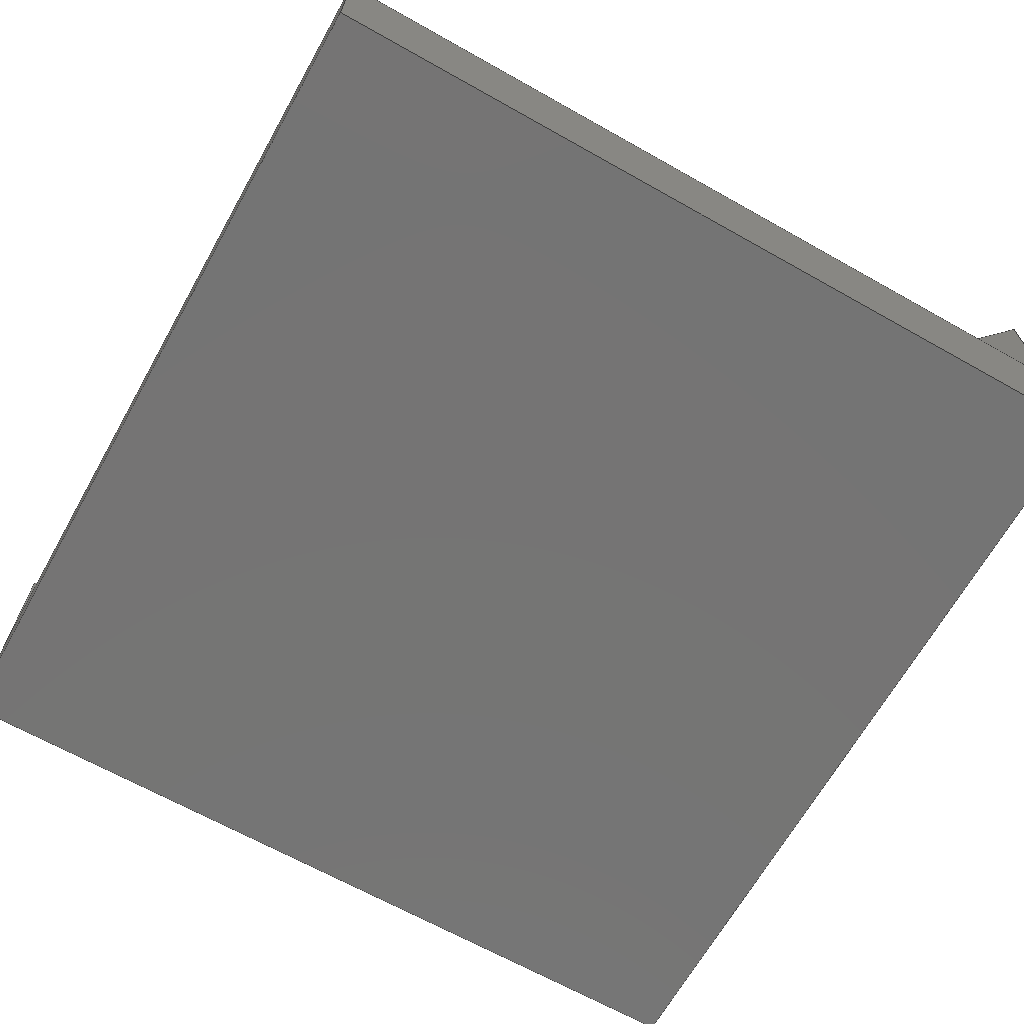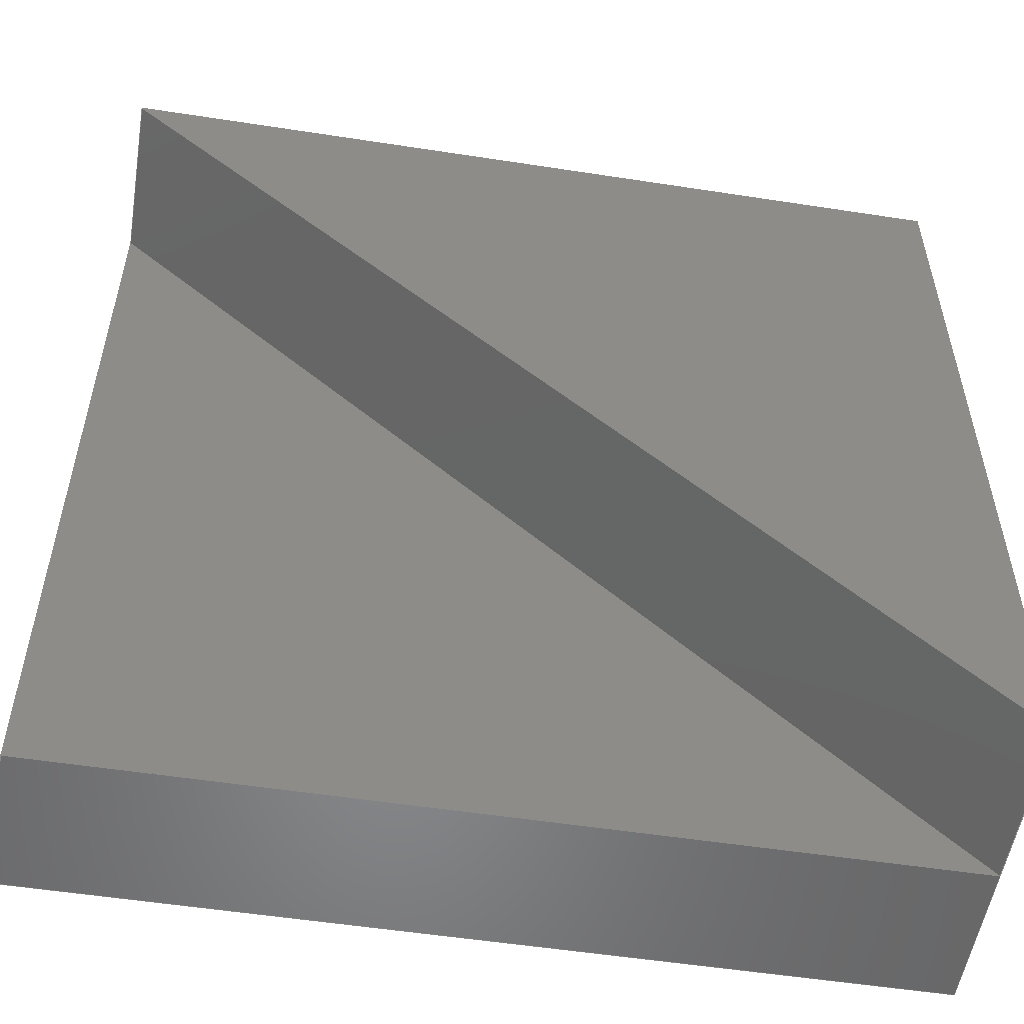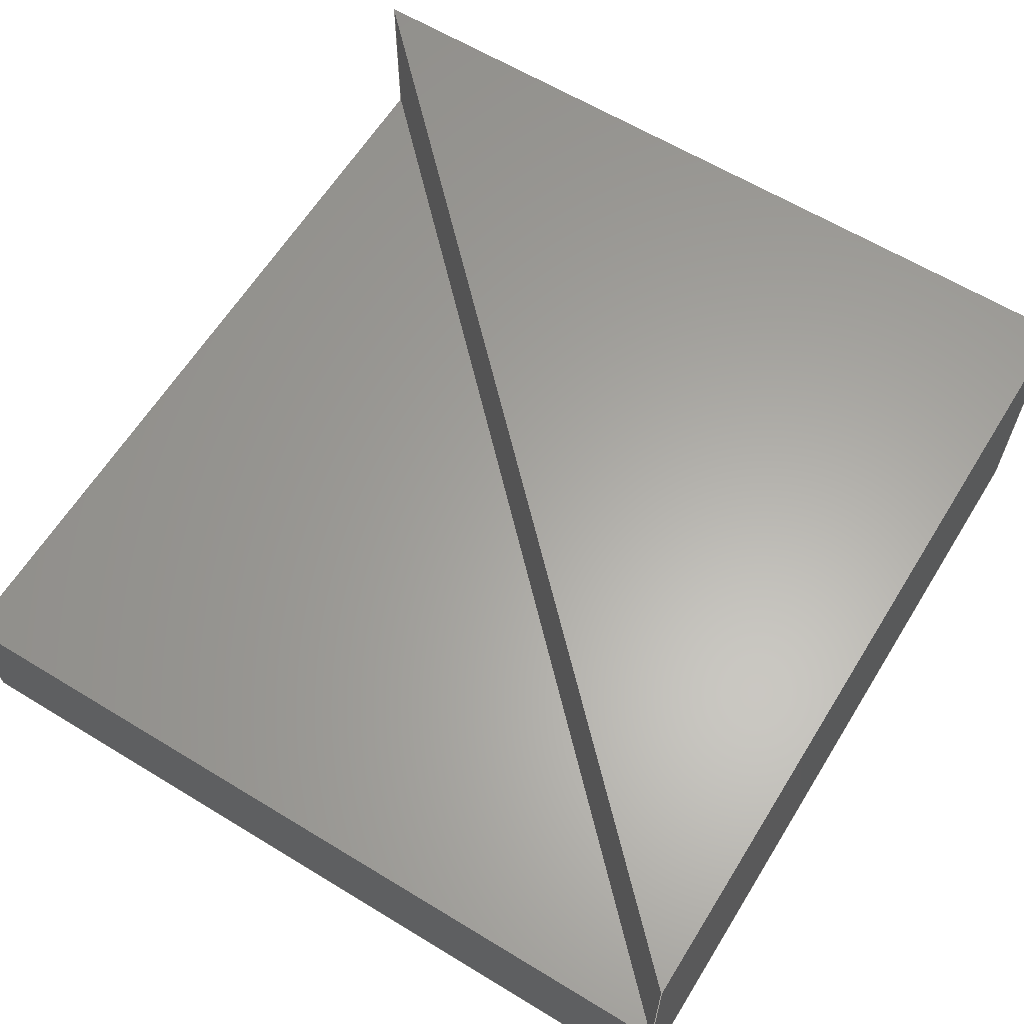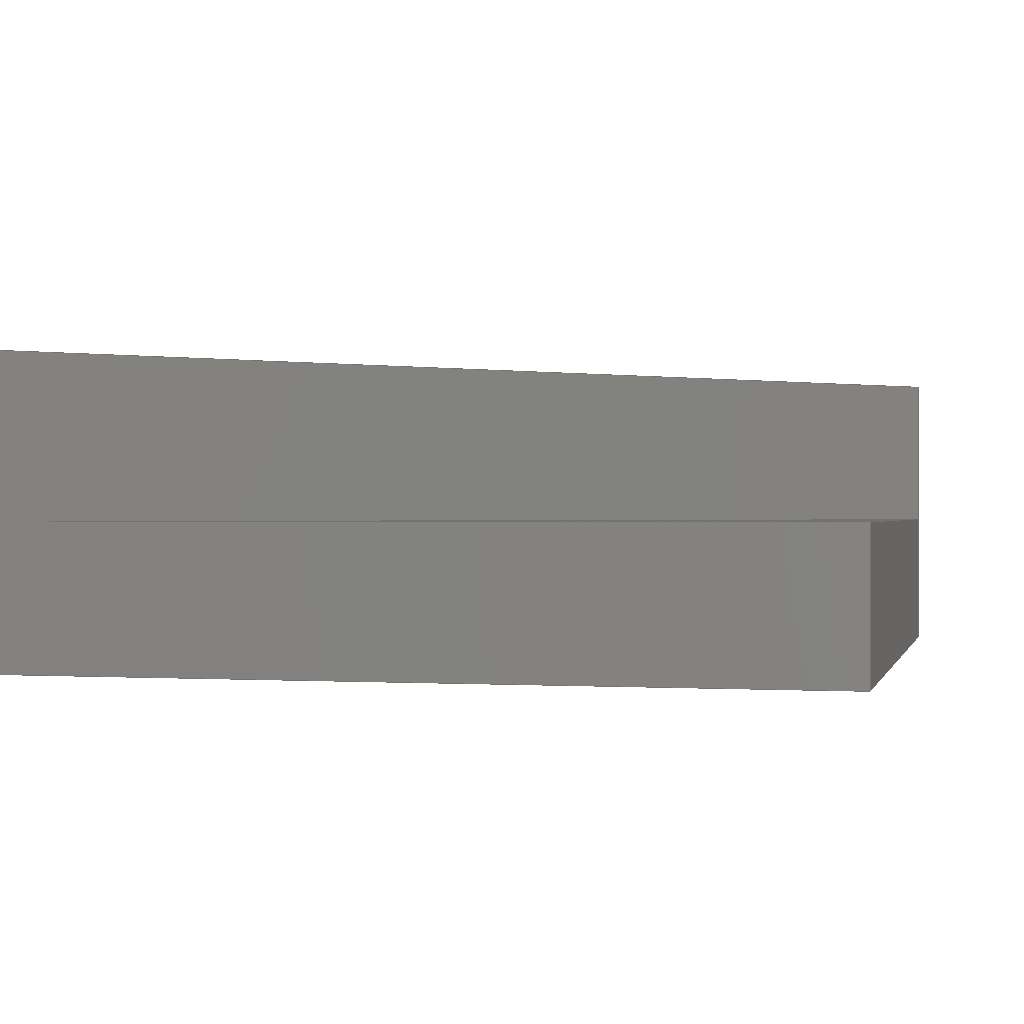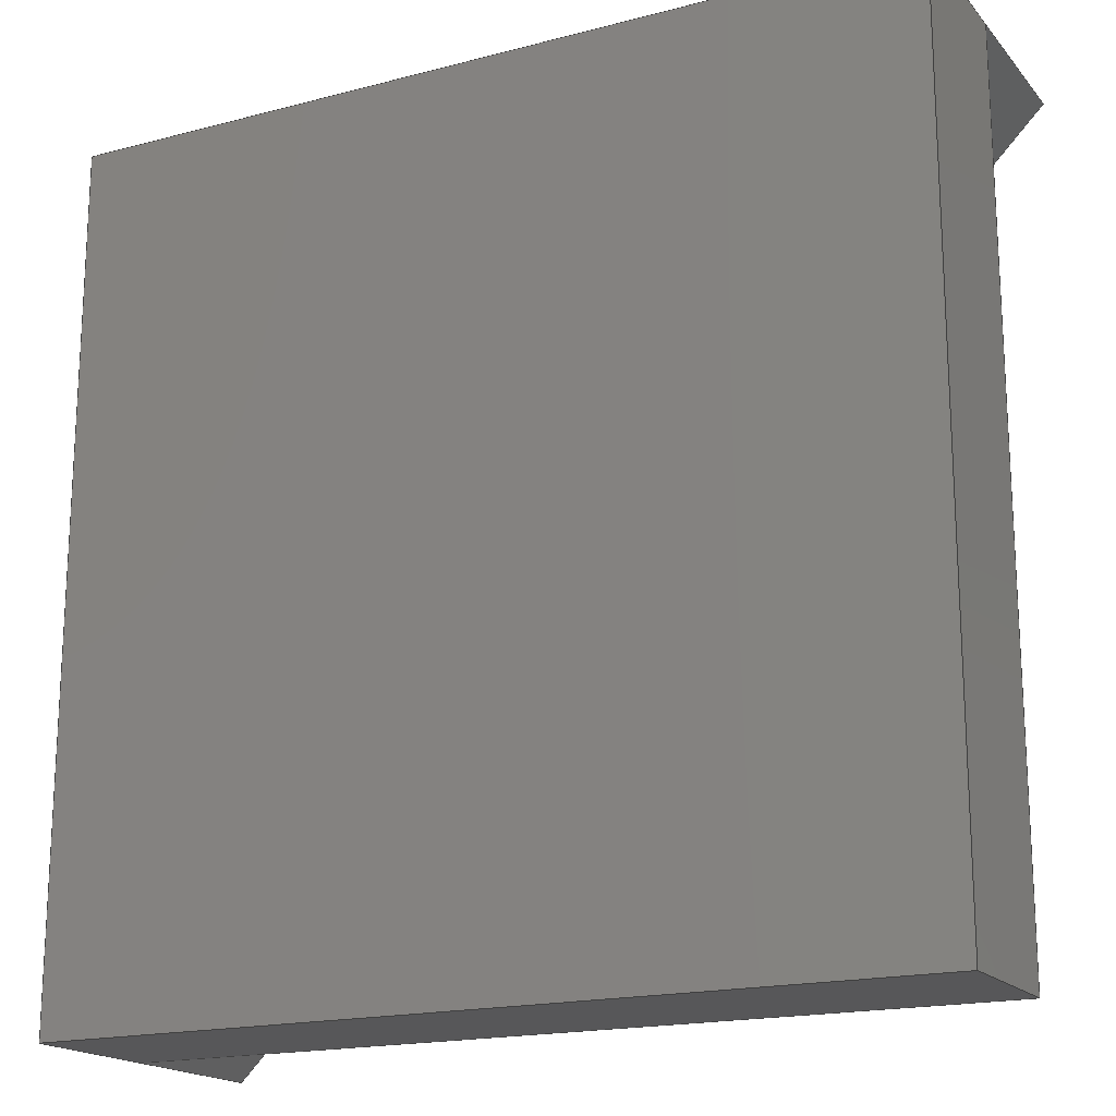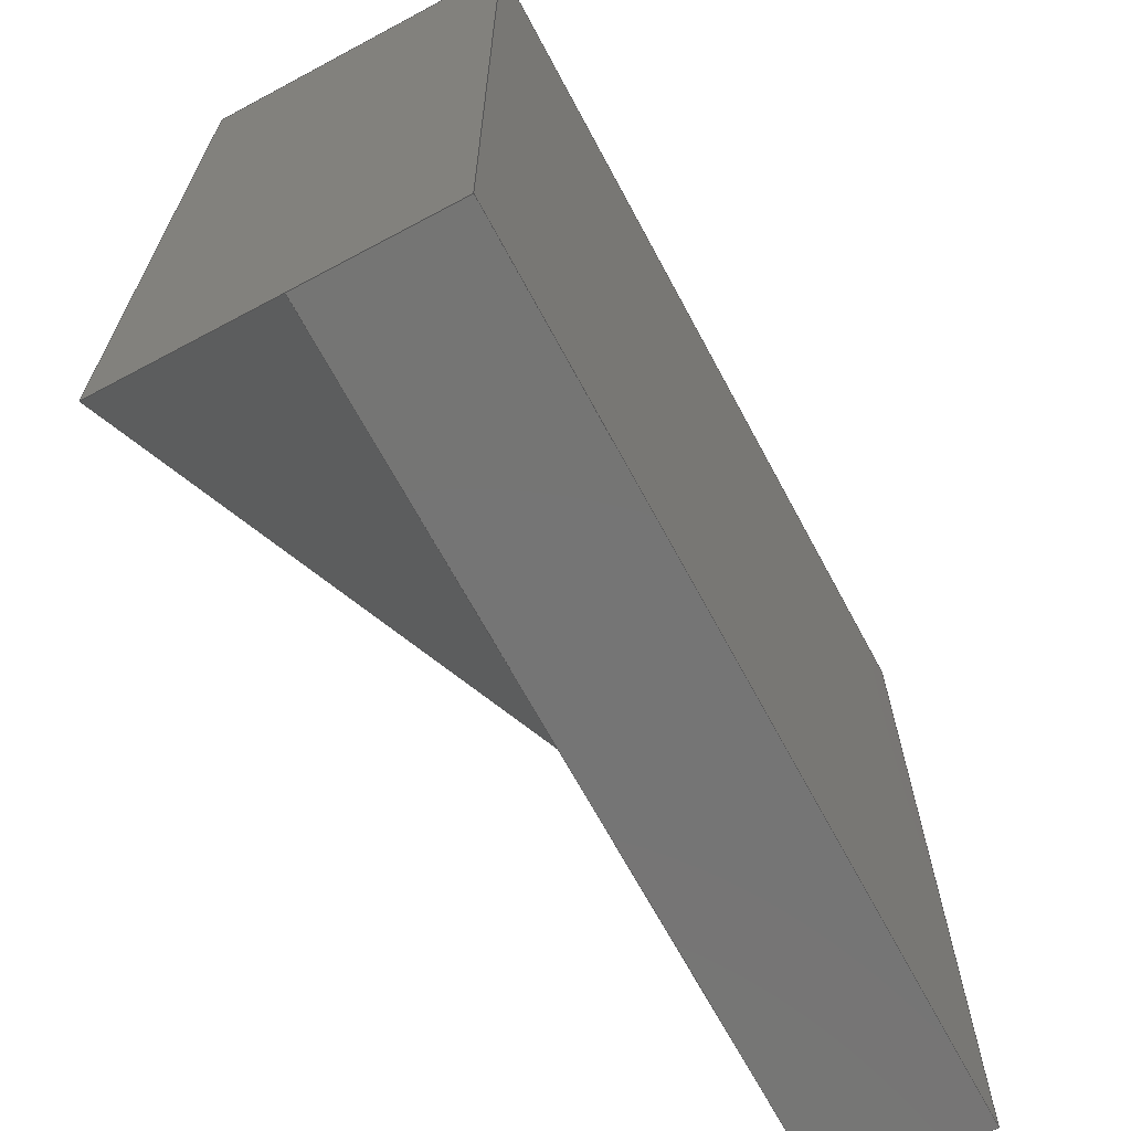
<metadata>
{"format":"step","ext":"stp","renderer":"f3d","projection":"perspective","resolution":1024,"background":"white","views":[{"elev":-66.9,"azim":-29.4,"up":"+Z"},{"elev":-54.2,"azim":-9.3,"up":"+Y"},{"elev":62.3,"azim":31.7,"up":"+Z"},{"elev":0.0,"azim":-76.5,"up":"+Z"},{"elev":-18.0,"azim":-152.8,"up":"+Y"},{"elev":-67.5,"azim":118.2,"up":"+Y"}]}
</metadata>
<code>
ISO-10303-21;
DATA;
#1=MECHANICAL_DESIGN_GEOMETRIC_PRESENTATION_REPRESENTATION(' ',(#7),#6);
#2=PRODUCT_DEFINITION_CONTEXT('',#8,'design');
#3=APPLICATION_PROTOCOL_DEFINITION('INTERNATIONAL STANDARD','automotive_design',1994,#8);
#4=PRODUCT_CATEGORY_RELATIONSHIP('NONE','NONE',#9,#10);
#5=SHAPE_DEFINITION_REPRESENTATION(#11,#12);
#6= (GEOMETRIC_REPRESENTATION_CONTEXT(3)GLOBAL_UNCERTAINTY_ASSIGNED_CONTEXT((#13))GLOBAL_UNIT_ASSIGNED_CONTEXT((#14,#15,#16))REPRESENTATION_CONTEXT('NONE','WORKSPACE'));
#7=STYLED_ITEM('',(#17),#18);
#8=APPLICATION_CONTEXT(' ');
#9=PRODUCT_CATEGORY('part','NONE');
#10=PRODUCT_RELATED_PRODUCT_CATEGORY('detail',' ',(#19));
#11=PRODUCT_DEFINITION_SHAPE('NONE','NONE',#20);
#12=ADVANCED_BREP_SHAPE_REPRESENTATION('Solid',(#18,#21),#6);
#13=UNCERTAINTY_MEASURE_WITH_UNIT(LENGTH_MEASURE(1e-08),#14,'','');
#14= (CONVERSION_BASED_UNIT('METRE',#22)LENGTH_UNIT()NAMED_UNIT(#23));
#15= (NAMED_UNIT(#24)PLANE_ANGLE_UNIT()SI_UNIT($,.RADIAN.));
#16= (NAMED_UNIT(#24)SOLID_ANGLE_UNIT()SI_UNIT($,.STERADIAN.));
#17=PRESENTATION_STYLE_ASSIGNMENT((#25));
#18=MANIFOLD_SOLID_BREP('Solid',#26);
#19=PRODUCT('Solid','','PART--DESC',(#27));
#20=PRODUCT_DEFINITION('','NONE',#28,#2);
#21=AXIS2_PLACEMENT_3D('',#29,#30,#31);
#22=LENGTH_MEASURE_WITH_UNIT(LENGTH_MEASURE(1),#32);
#23=DIMENSIONAL_EXPONENTS(1,0,0,0,0,0,0);
#24=DIMENSIONAL_EXPONENTS(0,0,0,0,0,0,0);
#25=SURFACE_STYLE_USAGE(.BOTH.,#33);
#26=CLOSED_SHELL('',(#34,#35,#36,#37,#38,#39,#40,#41));
#27=PRODUCT_CONTEXT('',#8,'mechanical');
#28=PRODUCT_DEFINITION_FORMATION_WITH_SPECIFIED_SOURCE(' ','NONE',#19,.NOT_KNOWN.);
#29=CARTESIAN_POINT('',(0,0,0));
#30=DIRECTION('',(0,0,1));
#31=DIRECTION('',(1,0,0));
#32= (NAMED_UNIT(#23)LENGTH_UNIT()SI_UNIT($,.METRE.));
#33=SURFACE_SIDE_STYLE('',(#42));
#34=ADVANCED_FACE('0:8630',(#43),#44,.T.);
#35=ADVANCED_FACE('0:8633',(#45),#46,.T.);
#36=ADVANCED_FACE('0:10994',(#47),#48,.T.);
#37=ADVANCED_FACE('0:8636',(#49),#50,.T.);
#38=ADVANCED_FACE('0:8639',(#51),#52,.T.);
#39=ADVANCED_FACE('0:8706',(#53),#54,.T.);
#40=ADVANCED_FACE('0:8709',(#55),#56,.T.);
#41=ADVANCED_FACE('0:8645',(#57),#58,.F.);
#42=SURFACE_STYLE_FILL_AREA(#59);
#43=FACE_OUTER_BOUND('',#60,.T.);
#44=PLANE('',#61);
#45=FACE_OUTER_BOUND('',#62,.T.);
#46=PLANE('',#63);
#47=FACE_OUTER_BOUND('',#64,.T.);
#48=PLANE('',#65);
#49=FACE_OUTER_BOUND('',#66,.T.);
#50=PLANE('',#67);
#51=FACE_OUTER_BOUND('',#68,.T.);
#52=PLANE('',#69);
#53=FACE_OUTER_BOUND('',#70,.T.);
#54=PLANE('',#71);
#55=FACE_OUTER_BOUND('',#72,.T.);
#56=PLANE('',#73);
#57=FACE_OUTER_BOUND('',#74,.T.);
#58=PLANE('',#75);
#59=FILL_AREA_STYLE('',(#76));
#60=EDGE_LOOP('',(#77,#78,#79,#80));
#61=AXIS2_PLACEMENT_3D('',#81,#82,#83);
#62=EDGE_LOOP('',(#84,#85,#86,#87));
#63=AXIS2_PLACEMENT_3D('',#88,#89,#90);
#64=EDGE_LOOP('',(#91,#92,#93,#94));
#65=AXIS2_PLACEMENT_3D('',#95,#96,#97);
#66=EDGE_LOOP('',(#98,#99,#100,#101,#102));
#67=AXIS2_PLACEMENT_3D('',#103,#104,#105);
#68=EDGE_LOOP('',(#106,#107,#108,#109,#110));
#69=AXIS2_PLACEMENT_3D('',#111,#112,#113);
#70=EDGE_LOOP('',(#114,#115,#116));
#71=AXIS2_PLACEMENT_3D('',#117,#118,#119);
#72=EDGE_LOOP('',(#120,#121,#122));
#73=AXIS2_PLACEMENT_3D('',#123,#124,#125);
#74=EDGE_LOOP('',(#126,#127,#128,#129));
#75=AXIS2_PLACEMENT_3D('',#130,#131,#132);
#76=FILL_AREA_STYLE_COLOUR('',#133);
#77=ORIENTED_EDGE('',*,*,#134,.F.);
#78=ORIENTED_EDGE('',*,*,#135,.F.);
#79=ORIENTED_EDGE('',*,*,#136,.T.);
#80=ORIENTED_EDGE('',*,*,#137,.T.);
#81=CARTESIAN_POINT('',(0,-0.02,0));
#82=DIRECTION('',(0,-1,0));
#83=DIRECTION('',(1,0,-0));
#84=ORIENTED_EDGE('',*,*,#138,.T.);
#85=ORIENTED_EDGE('',*,*,#139,.F.);
#86=ORIENTED_EDGE('',*,*,#140,.F.);
#87=ORIENTED_EDGE('',*,*,#134,.T.);
#88=CARTESIAN_POINT('',(-0.02,0,0));
#89=DIRECTION('',(-1,-0,0));
#90=DIRECTION('',(0,-1,-0));
#91=ORIENTED_EDGE('',*,*,#141,.F.);
#92=ORIENTED_EDGE('',*,*,#142,.T.);
#93=ORIENTED_EDGE('',*,*,#143,.T.);
#94=ORIENTED_EDGE('',*,*,#144,.T.);
#95=CARTESIAN_POINT('',(0,0,0.00697));
#96=DIRECTION('',(-0.7071,-0.7071,0));
#97=DIRECTION('',(0,0,1));
#98=ORIENTED_EDGE('',*,*,#145,.F.);
#99=ORIENTED_EDGE('',*,*,#146,.F.);
#100=ORIENTED_EDGE('',*,*,#139,.T.);
#101=ORIENTED_EDGE('',*,*,#142,.F.);
#102=ORIENTED_EDGE('',*,*,#147,.T.);
#103=CARTESIAN_POINT('',(0,0.02,0));
#104=DIRECTION('',(0,1,0));
#105=DIRECTION('',(-1,0,0));
#106=ORIENTED_EDGE('',*,*,#148,.T.);
#107=ORIENTED_EDGE('',*,*,#144,.F.);
#108=ORIENTED_EDGE('',*,*,#136,.F.);
#109=ORIENTED_EDGE('',*,*,#149,.F.);
#110=ORIENTED_EDGE('',*,*,#145,.T.);
#111=CARTESIAN_POINT('',(0.02,0,0));
#112=DIRECTION('',(1,0,-0));
#113=DIRECTION('',(-0,1,0));
#114=ORIENTED_EDGE('',*,*,#147,.F.);
#115=ORIENTED_EDGE('',*,*,#141,.T.);
#116=ORIENTED_EDGE('',*,*,#148,.F.);
#117=CARTESIAN_POINT('',(0,0,0.0148));
#118=DIRECTION('',(0,0,1));
#119=DIRECTION('',(1,0,0));
#120=ORIENTED_EDGE('',*,*,#137,.F.);
#121=ORIENTED_EDGE('',*,*,#143,.F.);
#122=ORIENTED_EDGE('',*,*,#138,.F.);
#123=CARTESIAN_POINT('',(0,0,0.00697));
#124=DIRECTION('',(0,0,1));
#125=DIRECTION('',(1,0,0));
#126=ORIENTED_EDGE('',*,*,#149,.T.);
#127=ORIENTED_EDGE('',*,*,#135,.T.);
#128=ORIENTED_EDGE('',*,*,#140,.T.);
#129=ORIENTED_EDGE('',*,*,#146,.T.);
#130=CARTESIAN_POINT('',(0,0,0));
#131=DIRECTION('',(0,0,1));
#132=DIRECTION('',(1,0,0));
#133=COLOUR_RGB('',0.5608,0.6863,0.5608);
#134=EDGE_CURVE('0:8651',#150,#151,#152,.T.);
#135=EDGE_CURVE('0:8654',#153,#150,#154,.T.);
#136=EDGE_CURVE('0:8657',#153,#155,#156,.T.);
#137=EDGE_CURVE('0:8648',#155,#151,#157,.T.);
#138=EDGE_CURVE('0:8660',#151,#158,#159,.T.);
#139=EDGE_CURVE('0:8663',#160,#158,#161,.T.);
#140=EDGE_CURVE('0:8666',#150,#160,#162,.T.);
#141=EDGE_CURVE('0:11004',#163,#164,#165,.T.);
#142=EDGE_CURVE('0:10997',#163,#158,#166,.T.);
#143=EDGE_CURVE('0:11007',#158,#155,#167,.T.);
#144=EDGE_CURVE('0:11000',#155,#164,#168,.T.);
#145=EDGE_CURVE('0:8672',#169,#170,#171,.T.);
#146=EDGE_CURVE('0:8675',#160,#169,#172,.T.);
#147=EDGE_CURVE('0:8669',#163,#170,#173,.F.);
#148=EDGE_CURVE('0:8678',#170,#164,#174,.F.);
#149=EDGE_CURVE('0:8681',#169,#153,#175,.T.);
#150=VERTEX_POINT('',#176);
#151=VERTEX_POINT('',#177);
#152=LINE('',#178,#179);
#153=VERTEX_POINT('',#180);
#154=LINE('',#181,#182);
#155=VERTEX_POINT('',#183);
#156=LINE('',#184,#185);
#157=LINE('',#186,#187);
#158=VERTEX_POINT('',#188);
#159=LINE('',#189,#190);
#160=VERTEX_POINT('',#191);
#161=LINE('',#192,#193);
#162=LINE('',#194,#195);
#163=VERTEX_POINT('',#196);
#164=VERTEX_POINT('',#197);
#165=LINE('',#198,#199);
#166=LINE('',#200,#201);
#167=LINE('',#202,#203);
#168=LINE('',#204,#205);
#169=VERTEX_POINT('',#206);
#170=VERTEX_POINT('',#207);
#171=LINE('',#208,#209);
#172=LINE('',#210,#211);
#173=LINE('',#212,#213);
#174=LINE('',#214,#215);
#175=LINE('',#216,#217);
#176=CARTESIAN_POINT('',(-0.02,-0.02,0));
#177=CARTESIAN_POINT('',(-0.02,-0.02,0.00697));
#178=CARTESIAN_POINT('',(-0.02,-0.02,0));
#179=VECTOR('',#218,1);
#180=CARTESIAN_POINT('',(0.02,-0.02,0));
#181=CARTESIAN_POINT('',(0.02,-0.02,0));
#182=VECTOR('',#219,1);
#183=CARTESIAN_POINT('',(0.02,-0.02,0.00697));
#184=CARTESIAN_POINT('',(0.02,-0.02,0));
#185=VECTOR('',#220,1);
#186=CARTESIAN_POINT('',(0.02,-0.02,0.00697));
#187=VECTOR('',#221,1);
#188=CARTESIAN_POINT('',(-0.02,0.02,0.00697));
#189=CARTESIAN_POINT('',(-0.02,-0.02,0.00697));
#190=VECTOR('',#222,1);
#191=CARTESIAN_POINT('',(-0.02,0.02,0));
#192=CARTESIAN_POINT('',(-0.02,0.02,0));
#193=VECTOR('',#223,1);
#194=CARTESIAN_POINT('',(-0.02,-0.02,0));
#195=VECTOR('',#224,1);
#196=CARTESIAN_POINT('',(-0.02,0.02,0.0148));
#197=CARTESIAN_POINT('',(0.02,-0.02,0.0148));
#198=CARTESIAN_POINT('',(0,0,0.0148));
#199=VECTOR('',#225,1);
#200=CARTESIAN_POINT('',(-0.02,0.02,0.003485));
#201=VECTOR('',#226,1);
#202=CARTESIAN_POINT('',(-0.02,0.02,0.00697));
#203=VECTOR('',#227,1);
#204=CARTESIAN_POINT('',(0.02,-0.02,0.003485));
#205=VECTOR('',#228,1);
#206=CARTESIAN_POINT('',(0.02,0.02,0));
#207=CARTESIAN_POINT('',(0.02,0.02,0.0148));
#208=CARTESIAN_POINT('',(0.02,0.02,0));
#209=VECTOR('',#229,1);
#210=CARTESIAN_POINT('',(-0.02,0.02,0));
#211=VECTOR('',#230,1);
#212=CARTESIAN_POINT('',(0,0.02,0.0148));
#213=VECTOR('',#231,1);
#214=CARTESIAN_POINT('',(0.02,0,0.0148));
#215=VECTOR('',#232,1);
#216=CARTESIAN_POINT('',(0.02,0.02,0));
#217=VECTOR('',#233,1);
#218=DIRECTION('',(0,0,1));
#219=DIRECTION('',(-1,0,0));
#220=DIRECTION('',(0,0,1));
#221=DIRECTION('',(-1,0,0));
#222=DIRECTION('',(0,1,0));
#223=DIRECTION('',(0,0,1));
#224=DIRECTION('',(0,1,0));
#225=DIRECTION('',(0.7071,-0.7071,0));
#226=DIRECTION('',(-0,0,-1));
#227=DIRECTION('',(0.7071,-0.7071,0));
#228=DIRECTION('',(0,0,1));
#229=DIRECTION('',(0,0,1));
#230=DIRECTION('',(1,0,0));
#231=DIRECTION('',(-1,0,0));
#232=DIRECTION('',(-0,1,0));
#233=DIRECTION('',(0,-1,0));
#234=PRESENTATION_LAYER_ASSIGNMENT('9','Layer0',(#18));
ENDSEC;
END-ISO-10303-21;

</code>
